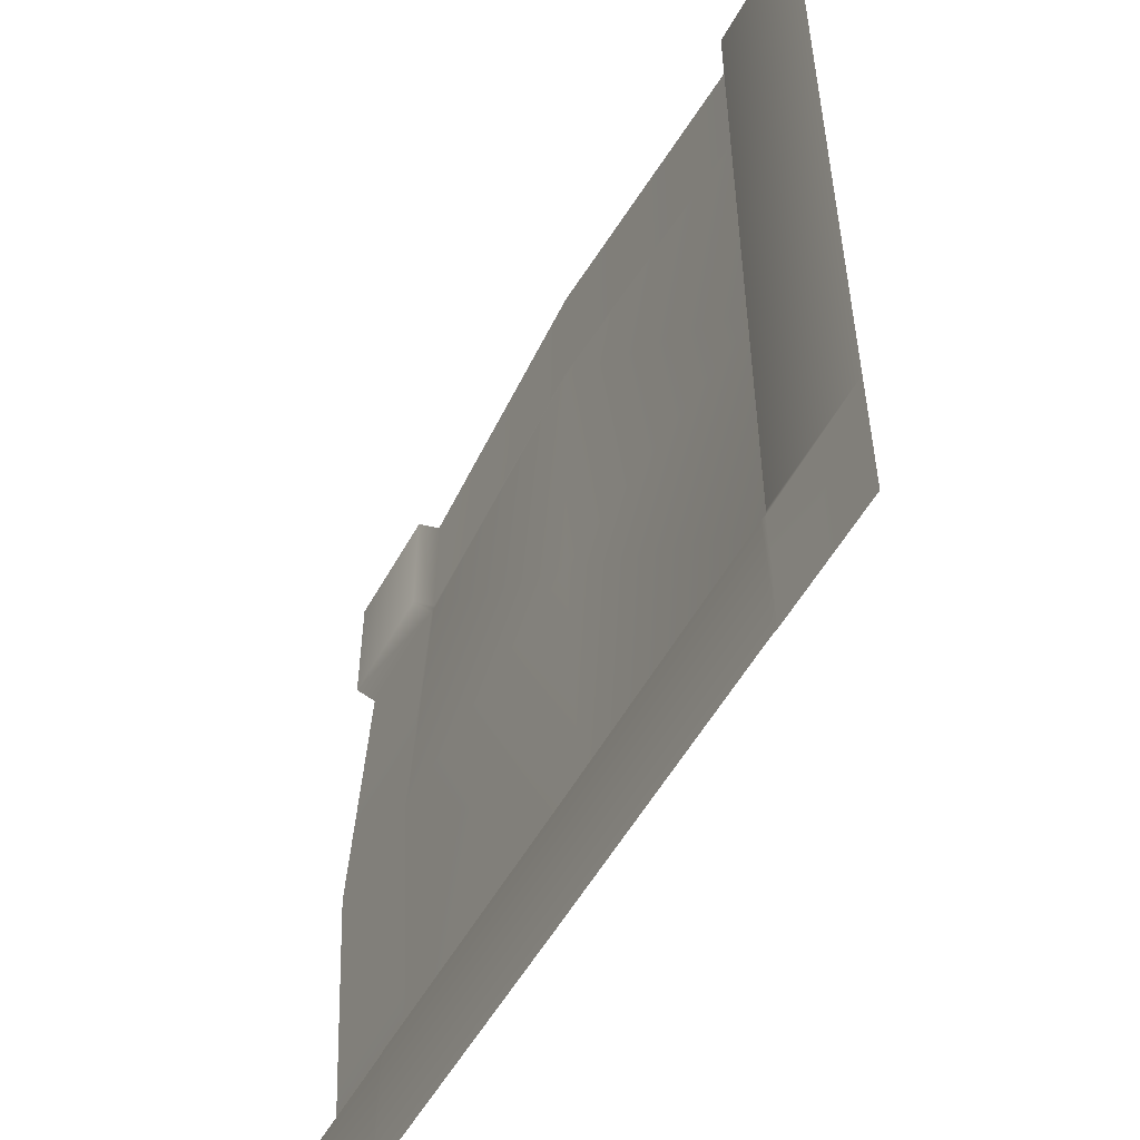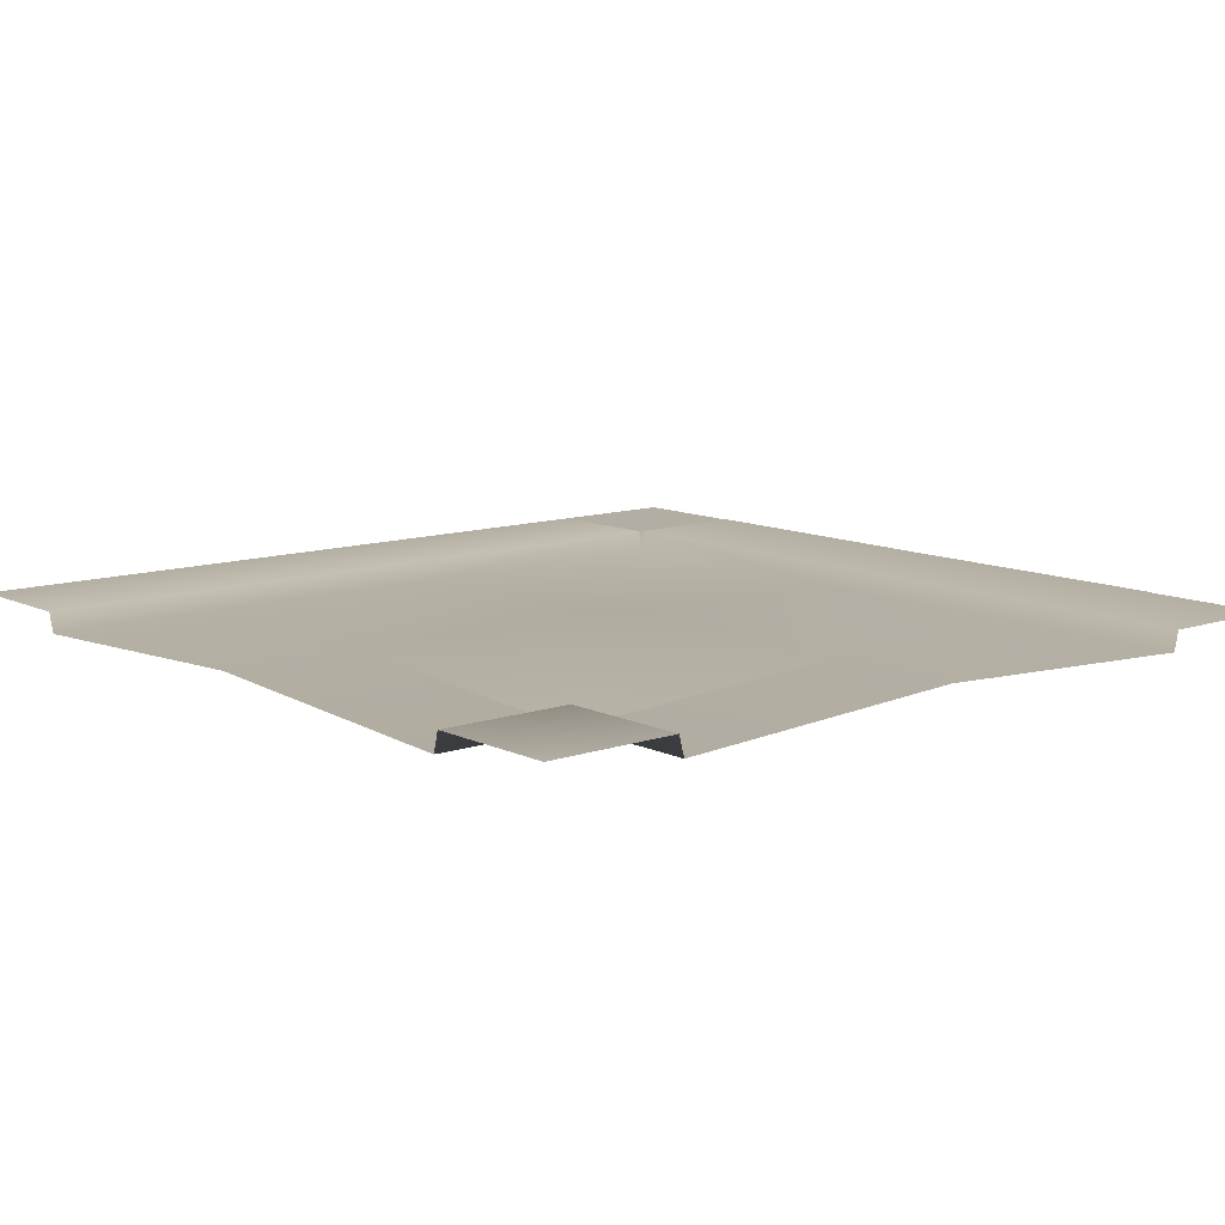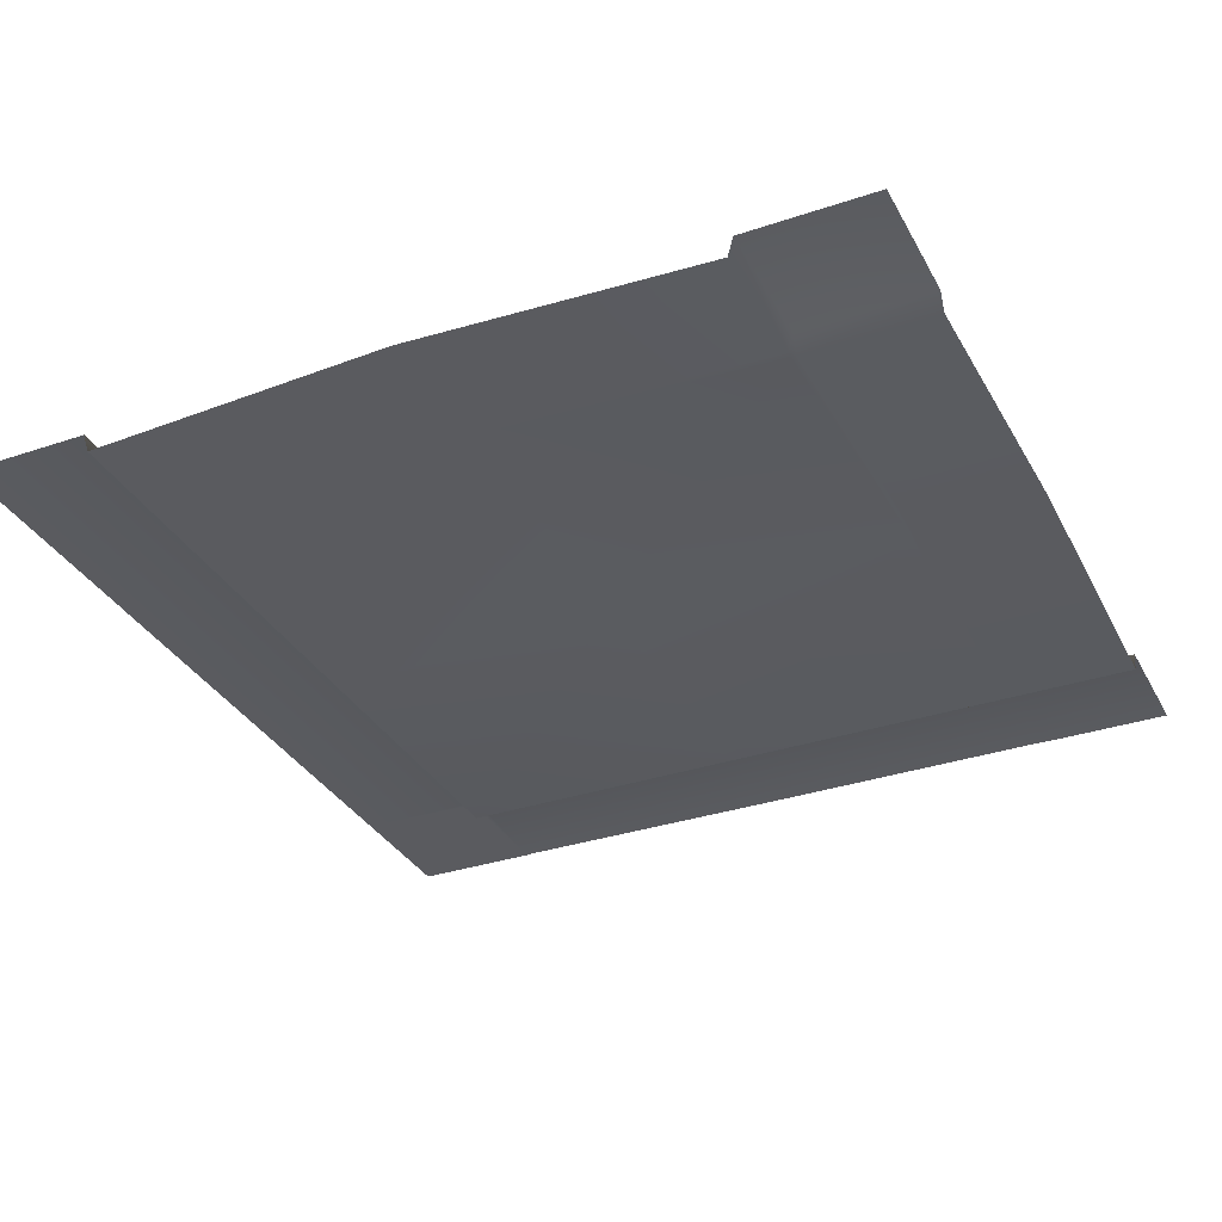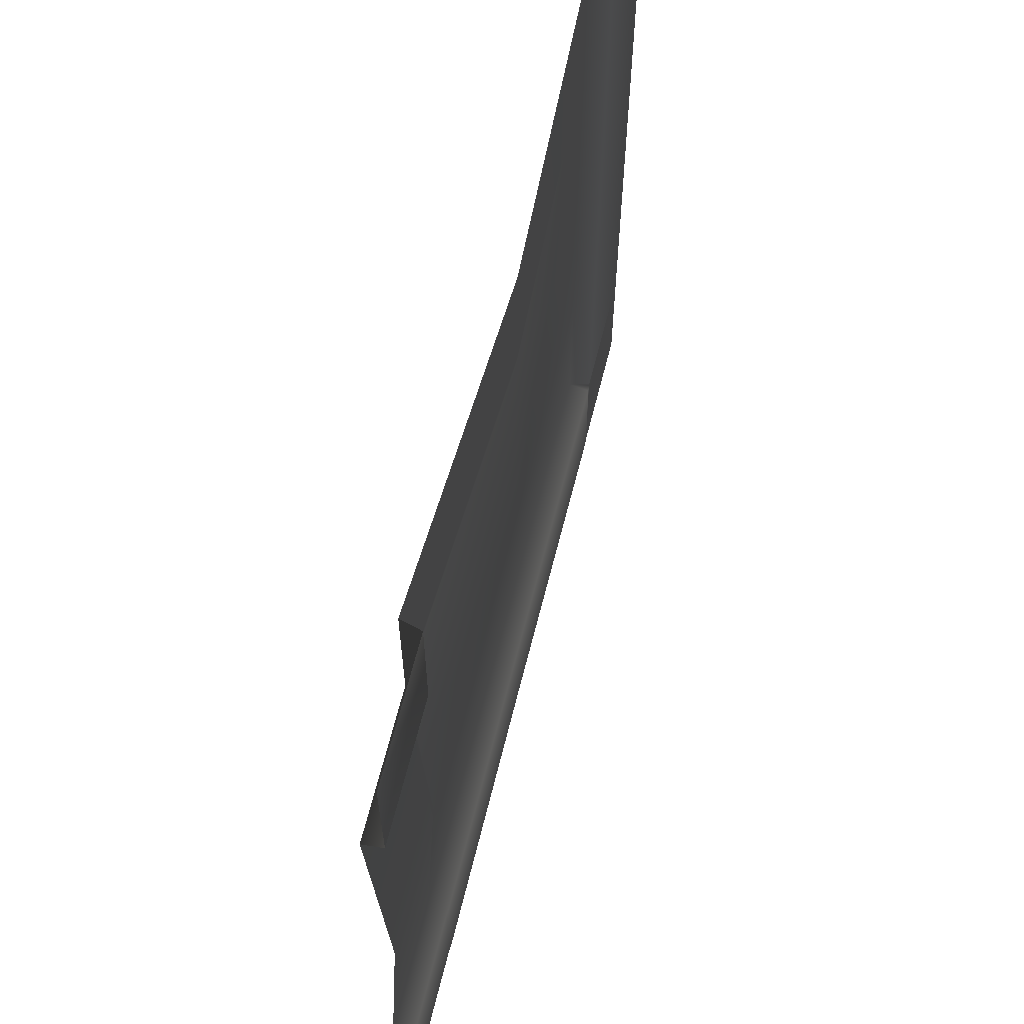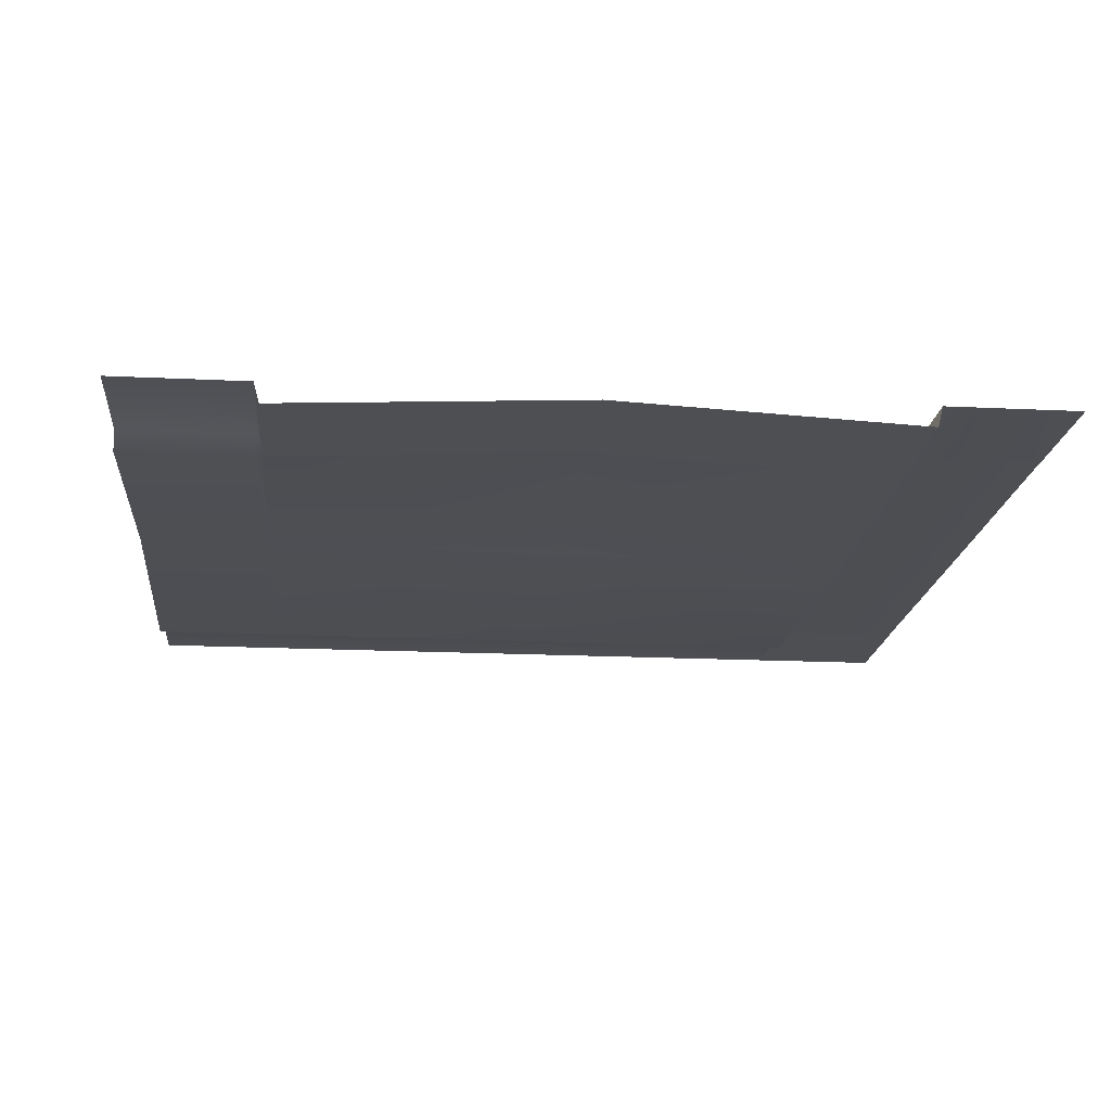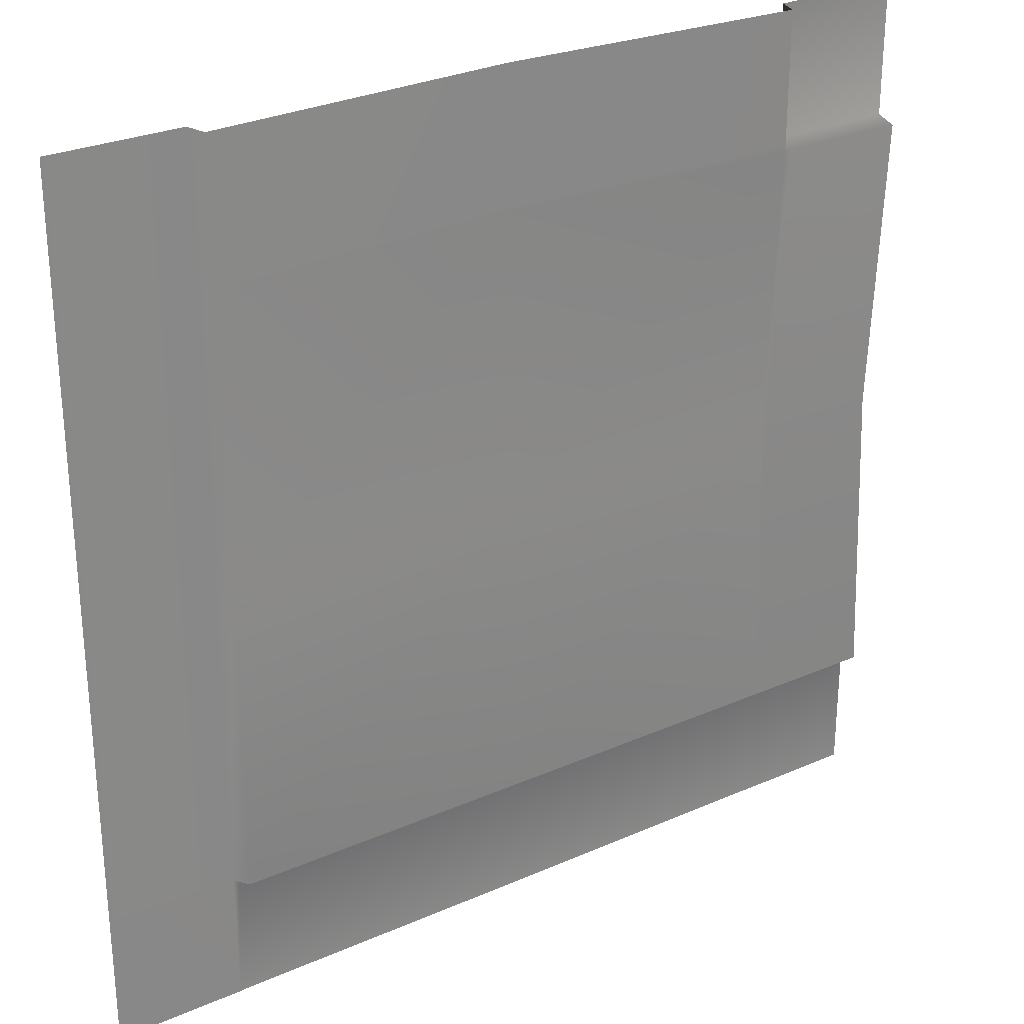
<metadata>
{"format":"obj","ext":"obj","renderer":"f3d","projection":"perspective","resolution":1024,"background":"white","views":[{"elev":-53.3,"azim":-118.3,"up":"+Z"},{"elev":11.0,"azim":49.6,"up":"+Y"},{"elev":-33.3,"azim":24.8,"up":"+Y"},{"elev":64.9,"azim":104.1,"up":"+Z"},{"elev":-17.8,"azim":84.5,"up":"+Y"},{"elev":27.8,"azim":-33.8,"up":"+Z"}]}
</metadata>
<code>
g default
v -10 0 9
v -6 0 9
v -10 0 5
v -6 0 5
v -10 0 7
v -6 -0.02543 7
v -6 0 5.6
v -10 0 5.6
v -10 0 8.4
v -6 0 8.4
v -6 -0.09303 8.375
v -10 -0 8.375
v -10 -0 5.622
v -6 -0.09303 5.622
v -8 -0.02549 9
v -8 -0.02549 8.4
v -8 -0.02534 8.375
v -8 -0.02543 7
v -8 -0.09294 5.622
v -8 0 5.6
v -8 0 5
v -9.414 0 9
v -9.414 0 8.4
v -9.414 -0 8.375
v -9.414 -0 7
v -9.414 0 5.622
v -9.414 0 5.6
v -9.414 0 5
v -6.588 0 9
v -6.588 0 8.4
v -6.588 -0.09303 8.375
v -6.588 -0.02543 7
v -6.588 -0.09303 5.622
v -6.588 0 5.6
v -6.588 0 5
v -9.385 -0.09314 9
v -9.385 -0.09314 8.4
v -9.385 -0.09303 8.375
v -9.385 -0.09395 7
v -9.385 -0.09303 5.622
v -9.385 0.002567 5.6
v -9.385 0.002567 5
v -6.612 -0.09314 9
v -6.612 -0.09314 8.4
v -6.612 -0.09303 8.375
v -6.612 -0.02543 7
v -6.612 -0.09303 5.622
v -6.612 0.002567 5.6
v -6.612 0.002567 5
g Road_Turn
f 13 26 27 8
f 9 23 24 12
f 8 27 28 3
f 1 22 23 9
f 12 24 25 5
f 5 25 26 13
f 16 15 43 44
f 17 16 44 45
f 18 17 45 46
f 19 18 46 47
f 20 19 47 48
f 21 20 48 49
f 23 22 36 37
f 24 23 37 38
f 25 24 38 39
f 26 25 39 40
f 27 40 41
f 28 27 41 42
f 30 29 2 10
f 31 30 10 11
f 32 31 11 6
f 33 32 6 14
f 34 33 14 7
f 35 34 7 4
f 37 36 15 16
f 38 37 16 17
f 39 38 17 18
f 40 39 18 19
f 41 40 19 20
f 42 41 20 21
f 44 43 29 30
f 45 30 31
f 46 45 31 32
f 47 46 32 33
f 48 47 33 34
f 49 48 34 35
f 27 26 40
f 45 44 30

</code>
